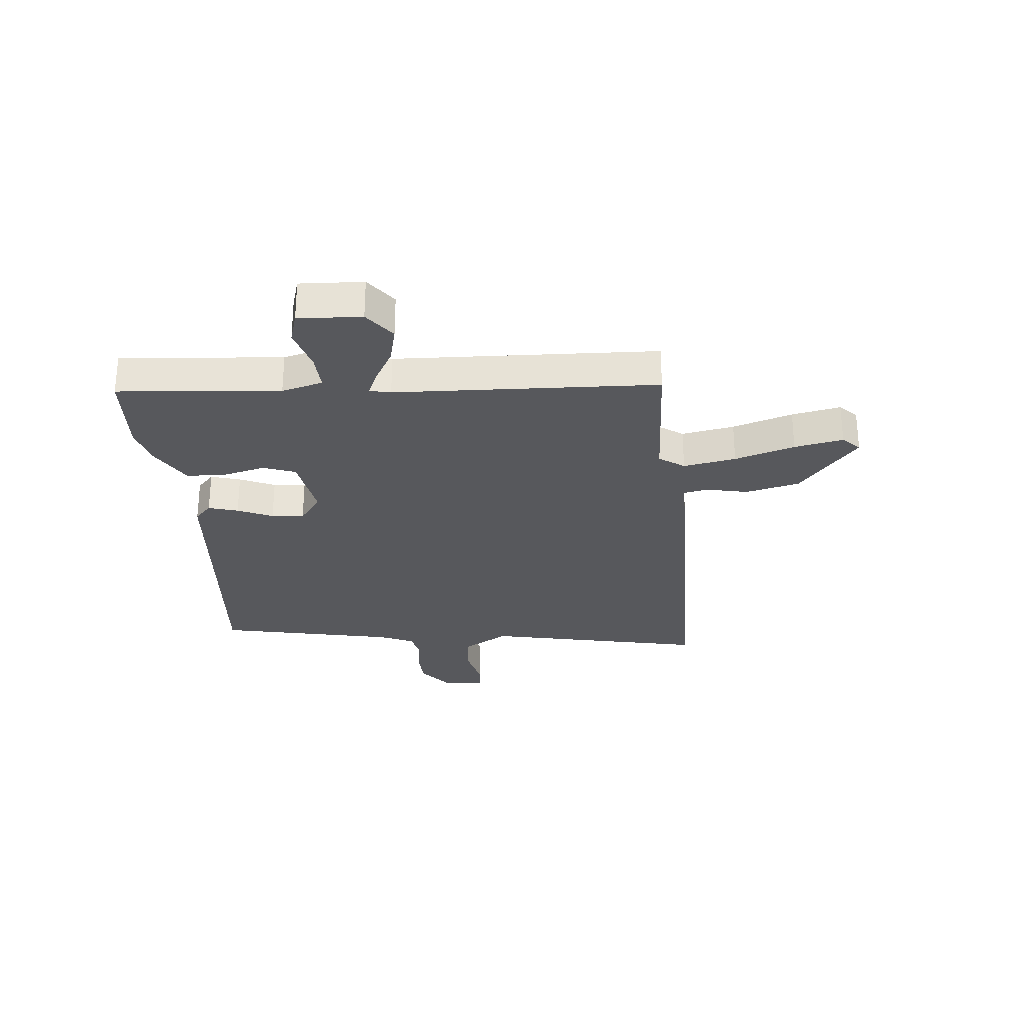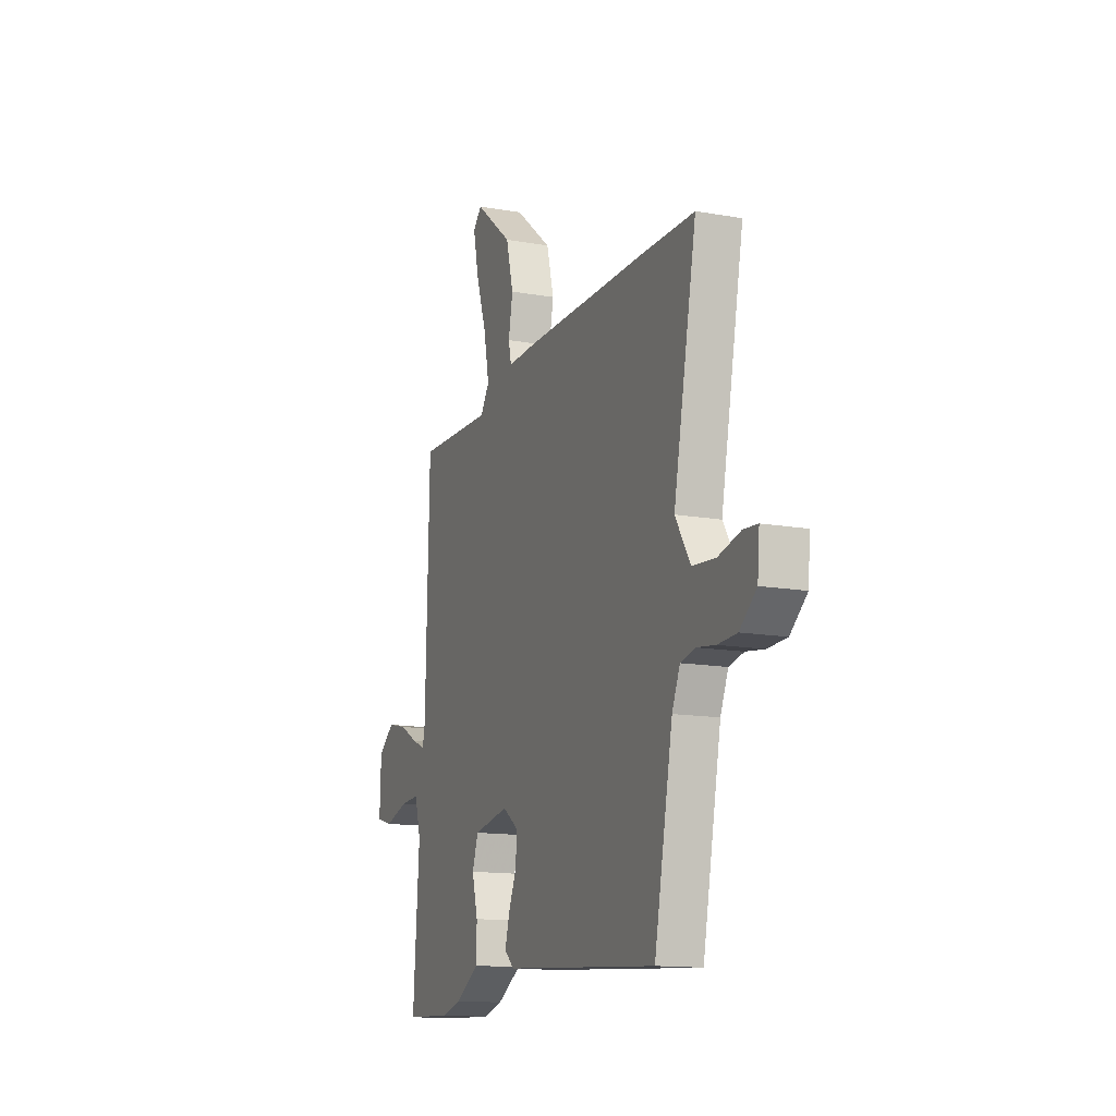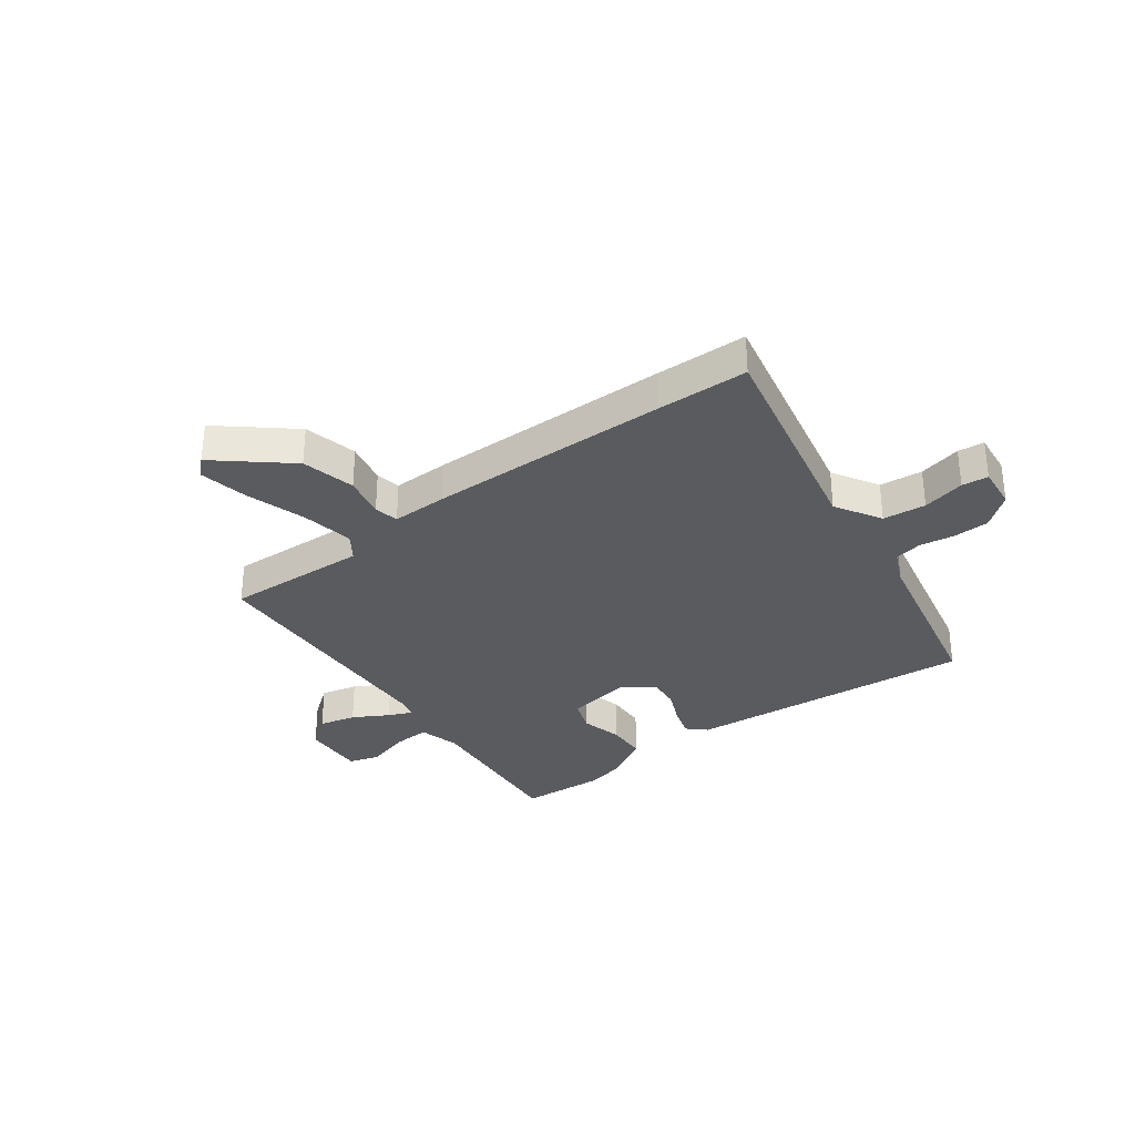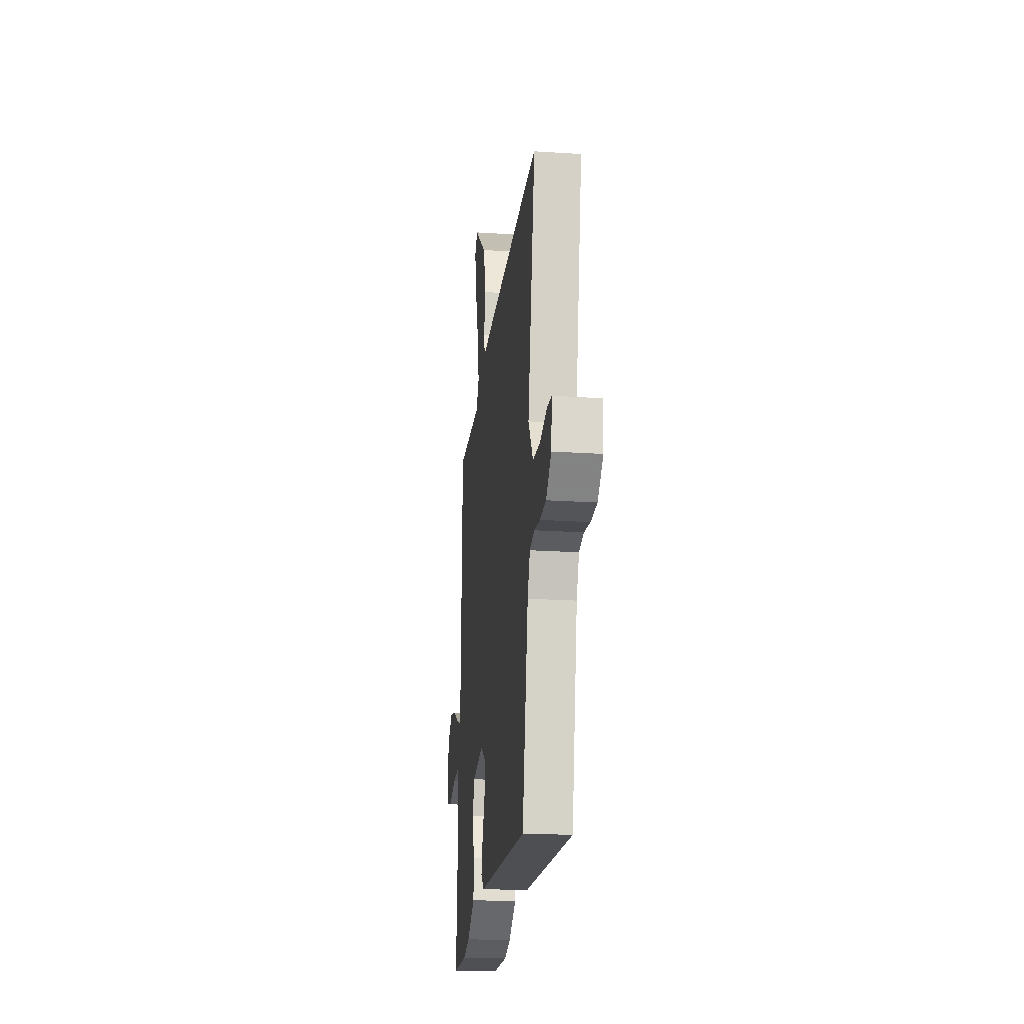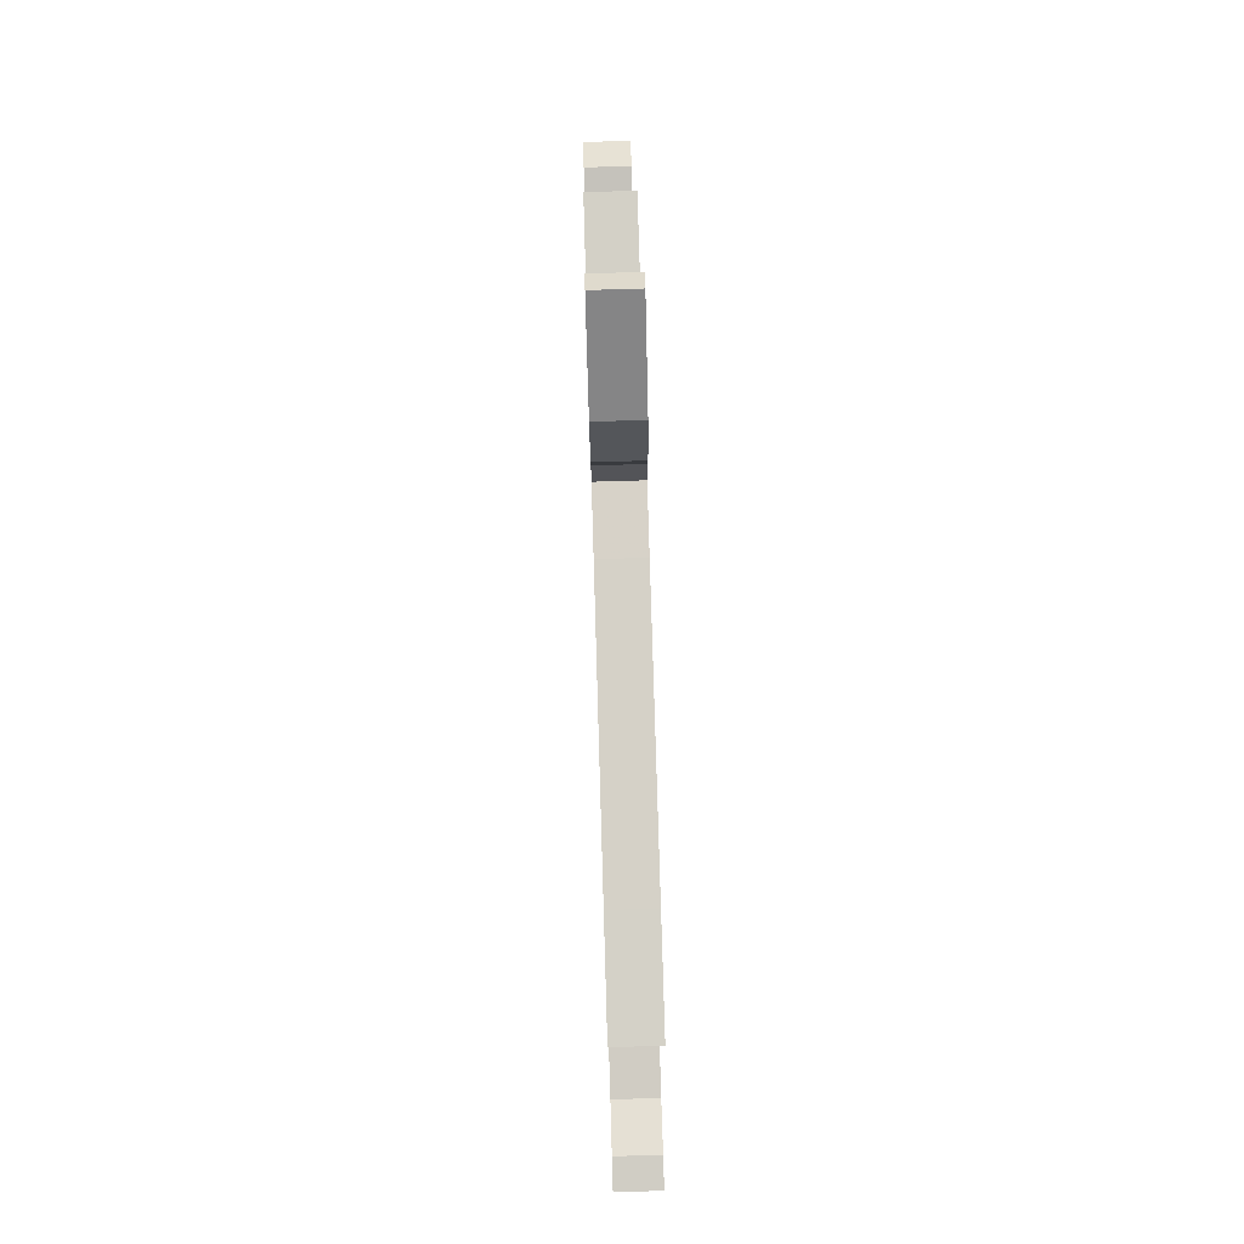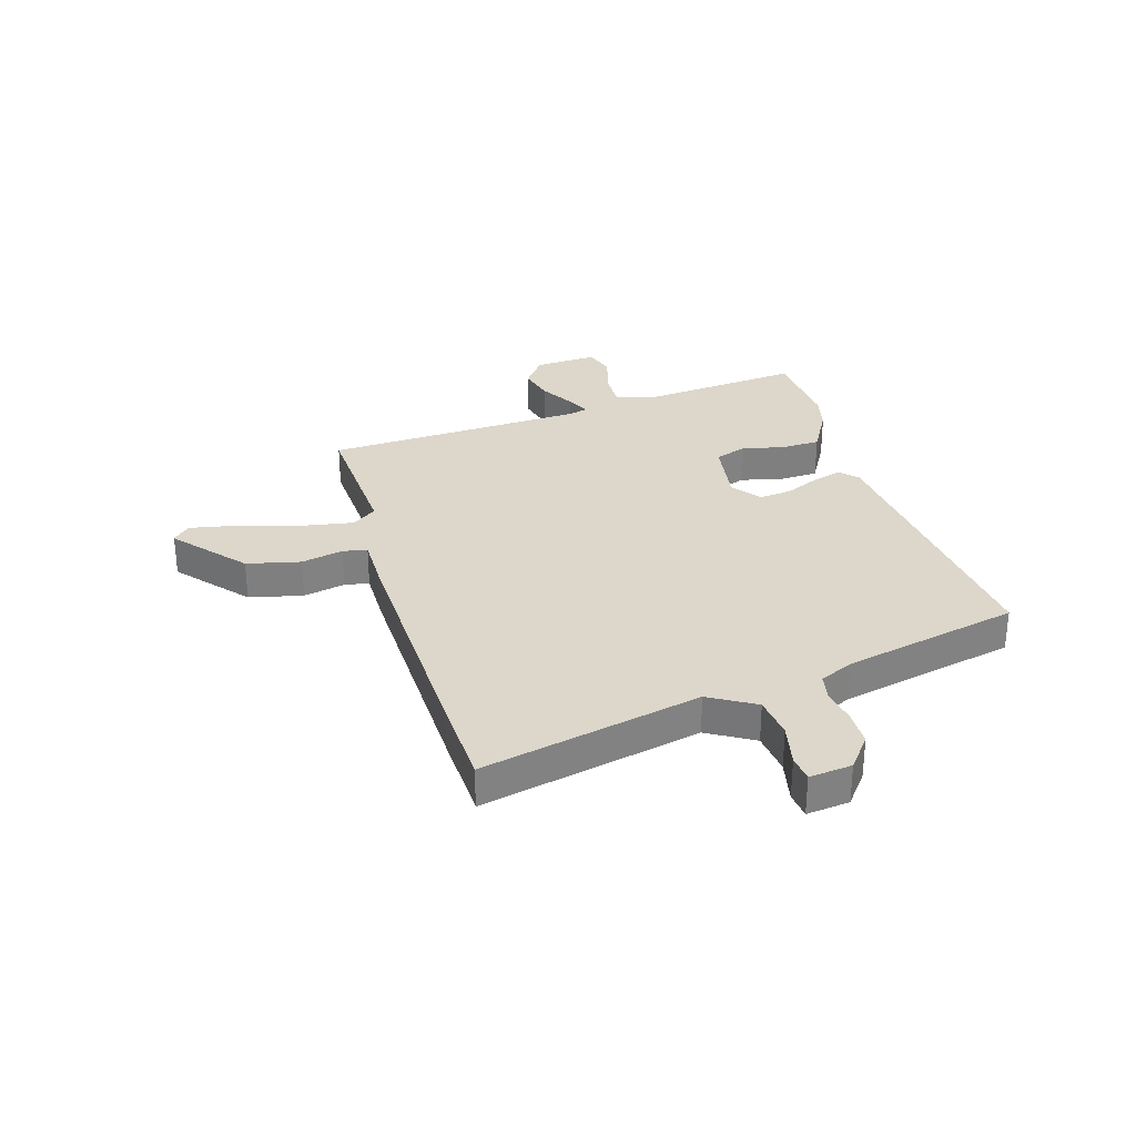
<metadata>
{"format":"obj","ext":"obj","renderer":"f3d","projection":"perspective","resolution":1024,"background":"white","views":[{"elev":-28.4,"azim":-85.5,"up":"+Y"},{"elev":-13.9,"azim":68.4,"up":"+Z"},{"elev":-32.4,"azim":35.7,"up":"+Y"},{"elev":-21.6,"azim":83.4,"up":"+Z"},{"elev":79.1,"azim":88.3,"up":"+Z"},{"elev":30.5,"azim":72.0,"up":"+Y"}]}
</metadata>
<code>
v 0.452 0.07 -0.493
v -0.074 0.07 -0.455
v -0.107 0.07 -0.425
v -0.092 0.07 -0.371
v -0.065 0.07 -0.307
v -0.06 0.07 -0.248
v -0.114 0.07 -0.209
v -0.235 0.07 -0.231
v -0.255 0.07 -0.29
v -0.235 0.07 -0.366
v -0.236 0.07 -0.438
v -0.318 0.07 -0.487
v -0.386 0.07 -0.505
v -0.543 0.07 -0.498
v -0.522 0.07 -0.204
v -0.543 0.07 -0.13
v -0.61 0.07 -0.134
v -0.688 0.07 -0.158
v -0.744 0.07 -0.142
v -0.74 0.07 -0.027
v -0.685 0.07 0.016
v -0.618 0.07 0.001
v -0.554 0.07 -0.034
v -0.51 0.07 -0.052
v -0.502 0.07 -0.014
v -0.49 0.07 0.461
v -0.231 0.07 0.453
v -0.2 0.07 0.499
v -0.219 0.07 0.594
v -0.255 0.07 0.702
v -0.274 0.07 0.79
v -0.244 0.07 0.821
v -0.115 0.07 0.716
v -0.09 0.07 0.619
v -0.105 0.07 0.542
v -0.095 0.07 0.498
v 0.005 0.07 0.501
v 0.443 0.07 0.501
v 0.609 0.07 0.499
v 0.53 0.07 0.097
v 0.581 0.07 0.015
v 0.659 0.07 0.008
v 0.736 0.07 0.027
v 0.784 0.07 0.023
v 0.777 0.07 -0.055
v 0.72 0.07 -0.102
v 0.655 0.07 -0.105
v 0.592 0.07 -0.096
v 0.542 0.07 -0.107
v 0.515 0.07 -0.17
v 0.452 0 -0.493
v -0.074 0 -0.455
v -0.107 0 -0.425
v -0.092 0 -0.371
v -0.065 0 -0.307
v -0.06 0 -0.248
v -0.114 0 -0.209
v -0.235 0 -0.231
v -0.255 0 -0.29
v -0.235 0 -0.366
v -0.236 0 -0.438
v -0.318 0 -0.487
v -0.386 0 -0.505
v -0.543 0 -0.498
v -0.522 0 -0.204
v -0.543 0 -0.13
v -0.61 0 -0.134
v -0.688 0 -0.158
v -0.744 0 -0.142
v -0.74 0 -0.027
v -0.685 0 0.016
v -0.618 0 0.001
v -0.554 0 -0.034
v -0.51 0 -0.052
v -0.502 0 -0.014
v -0.49 0 0.461
v -0.231 0 0.453
v -0.2 0 0.499
v -0.219 0 0.594
v -0.255 0 0.702
v -0.274 0 0.79
v -0.244 0 0.821
v -0.115 0 0.716
v -0.09 0 0.619
v -0.105 0 0.542
v -0.095 0 0.498
v 0.005 0 0.501
v 0.443 0 0.501
v 0.609 0 0.499
v 0.53 0 0.097
v 0.581 0 0.015
v 0.659 0 0.008
v 0.736 0 0.027
v 0.784 0 0.023
v 0.777 0 -0.055
v 0.72 0 -0.102
v 0.655 0 -0.105
v 0.592 0 -0.096
v 0.542 0 -0.107
v 0.515 0 -0.17
f 45 46 47 48
f 45 48 49
f 42 43 44 45
f 41 42 45 49
f 40 41 49 50
f 36 37 38 39
f 36 39 40
f 32 33 34 35
f 32 35 36
f 29 30 31 32
f 28 29 32 36
f 27 28 36 40
f 25 26 27 40
f 20 21 22 23
f 20 23 24
f 17 18 19 20
f 16 17 20 24
f 15 16 24
f 9 10 11 12
f 9 12 13 14
f 2 3 4 5
f 2 5 6
f 1 2 6
f 50 1 6 7
f 25 40 50 7
f 8 9 14 15
f 15 24 25
f 7 8 15 25
f 98 97 96 95
f 99 98 95
f 95 94 93 92
f 99 95 92 91
f 100 99 91 90
f 89 88 87 86
f 90 89 86
f 85 84 83 82
f 86 85 82
f 82 81 80 79
f 86 82 79 78
f 90 86 78 77
f 90 77 76 75
f 73 72 71 70
f 74 73 70
f 70 69 68 67
f 74 70 67 66
f 74 66 65
f 62 61 60 59
f 64 63 62 59
f 55 54 53 52
f 56 55 52
f 56 52 51
f 57 56 51 100
f 57 100 90 75
f 65 64 59 58
f 75 74 65
f 75 65 58 57
f 1 51 52 2
f 2 52 53 3
f 3 53 54 4
f 4 54 55 5
f 5 55 56 6
f 6 56 57 7
f 7 57 58 8
f 8 58 59 9
f 9 59 60 10
f 10 60 61 11
f 11 61 62 12
f 12 62 63 13
f 13 63 64 14
f 14 64 65 15
f 15 65 66 16
f 16 66 67 17
f 17 67 68 18
f 18 68 69 19
f 19 69 70 20
f 20 70 71 21
f 21 71 72 22
f 22 72 73 23
f 23 73 74 24
f 24 74 75 25
f 25 75 76 26
f 26 76 77 27
f 27 77 78 28
f 28 78 79 29
f 29 79 80 30
f 30 80 81 31
f 31 81 82 32
f 32 82 83 33
f 33 83 84 34
f 34 84 85 35
f 35 85 86 36
f 36 86 87 37
f 37 87 88 38
f 38 88 89 39
f 39 89 90 40
f 40 90 91 41
f 41 91 92 42
f 42 92 93 43
f 43 93 94 44
f 44 94 95 45
f 45 95 96 46
f 46 96 97 47
f 47 97 98 48
f 48 98 99 49
f 49 99 100 50
f 50 100 51 1

</code>
